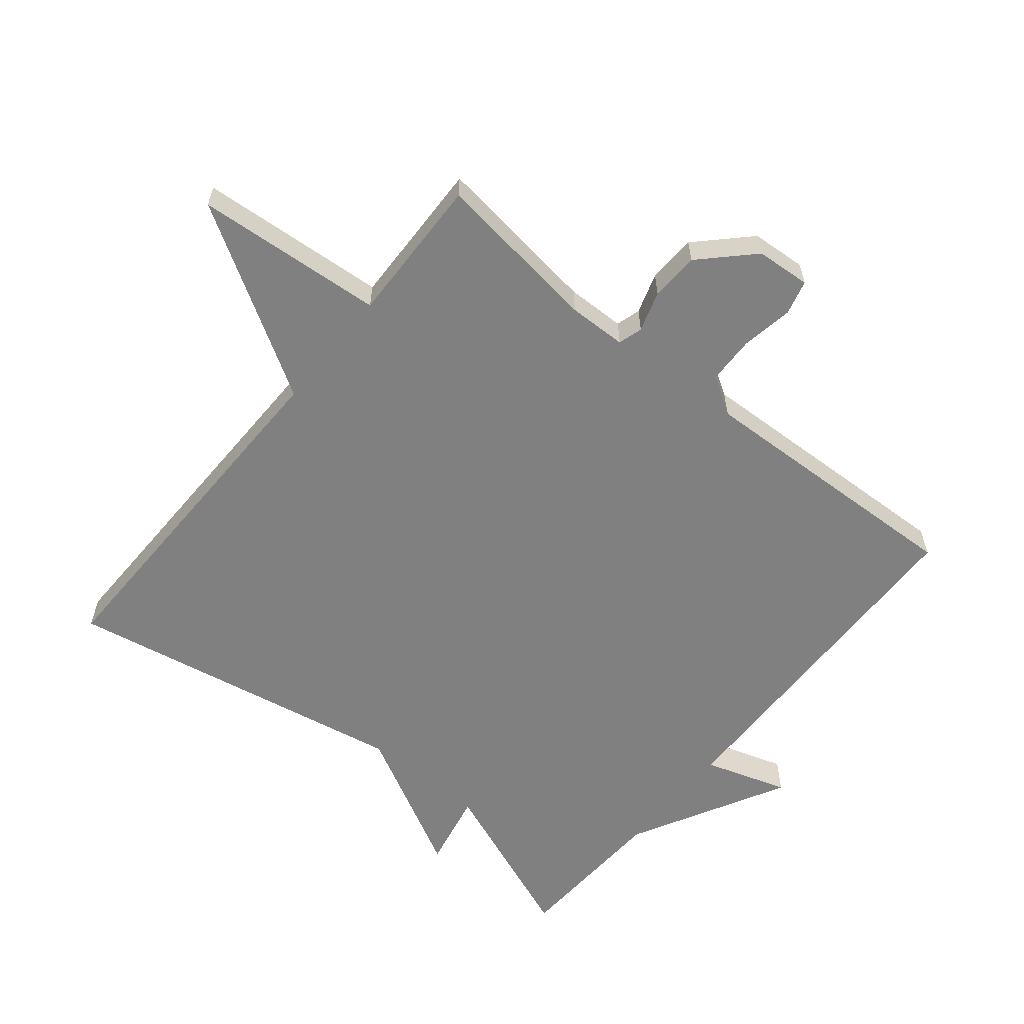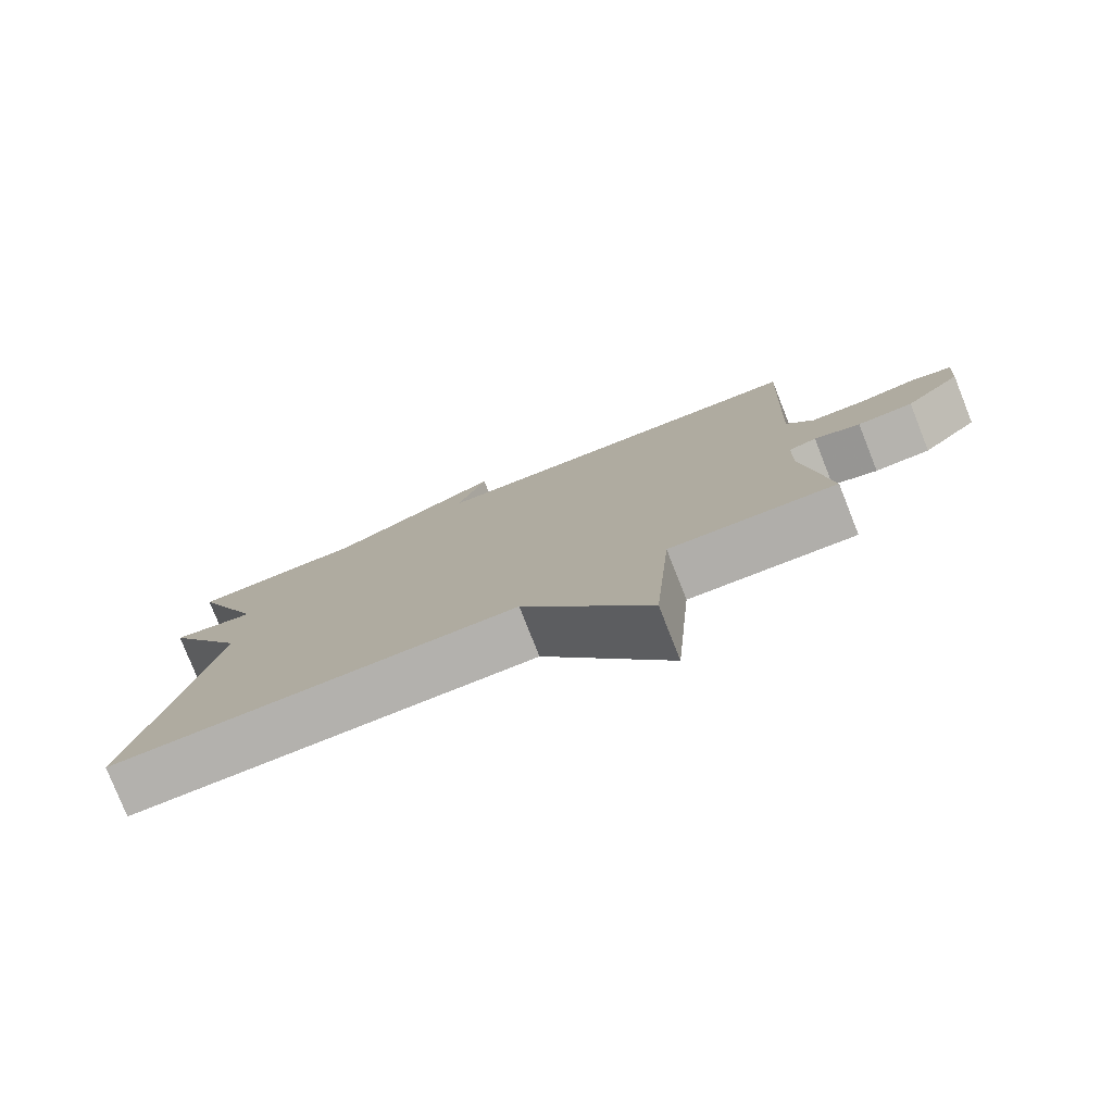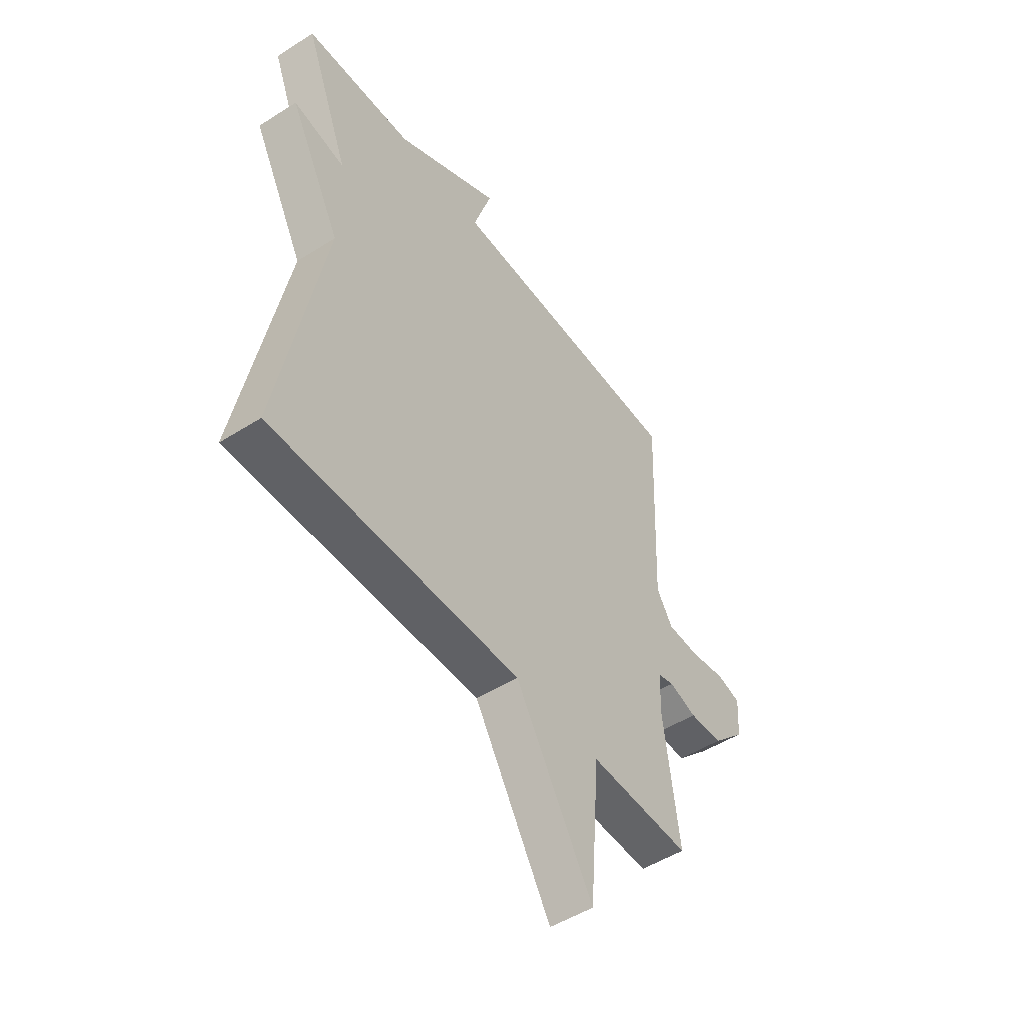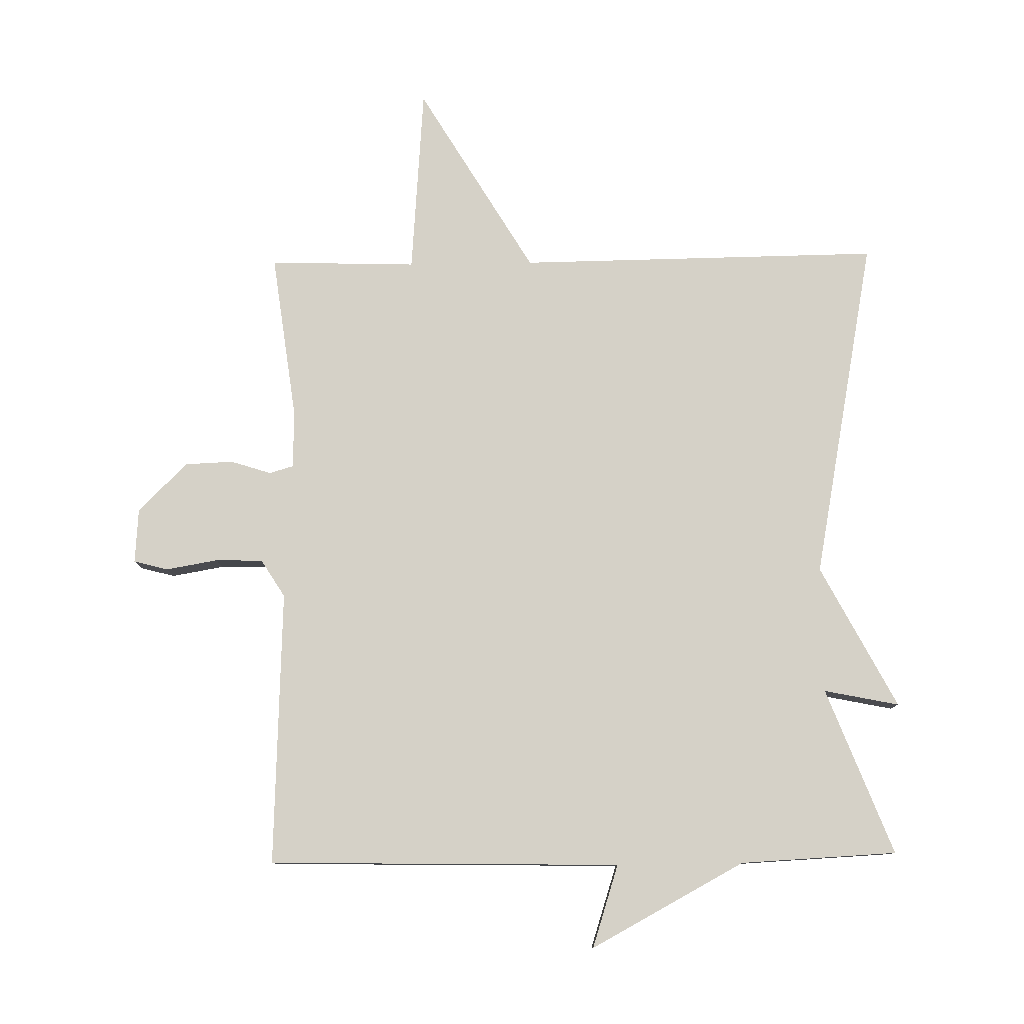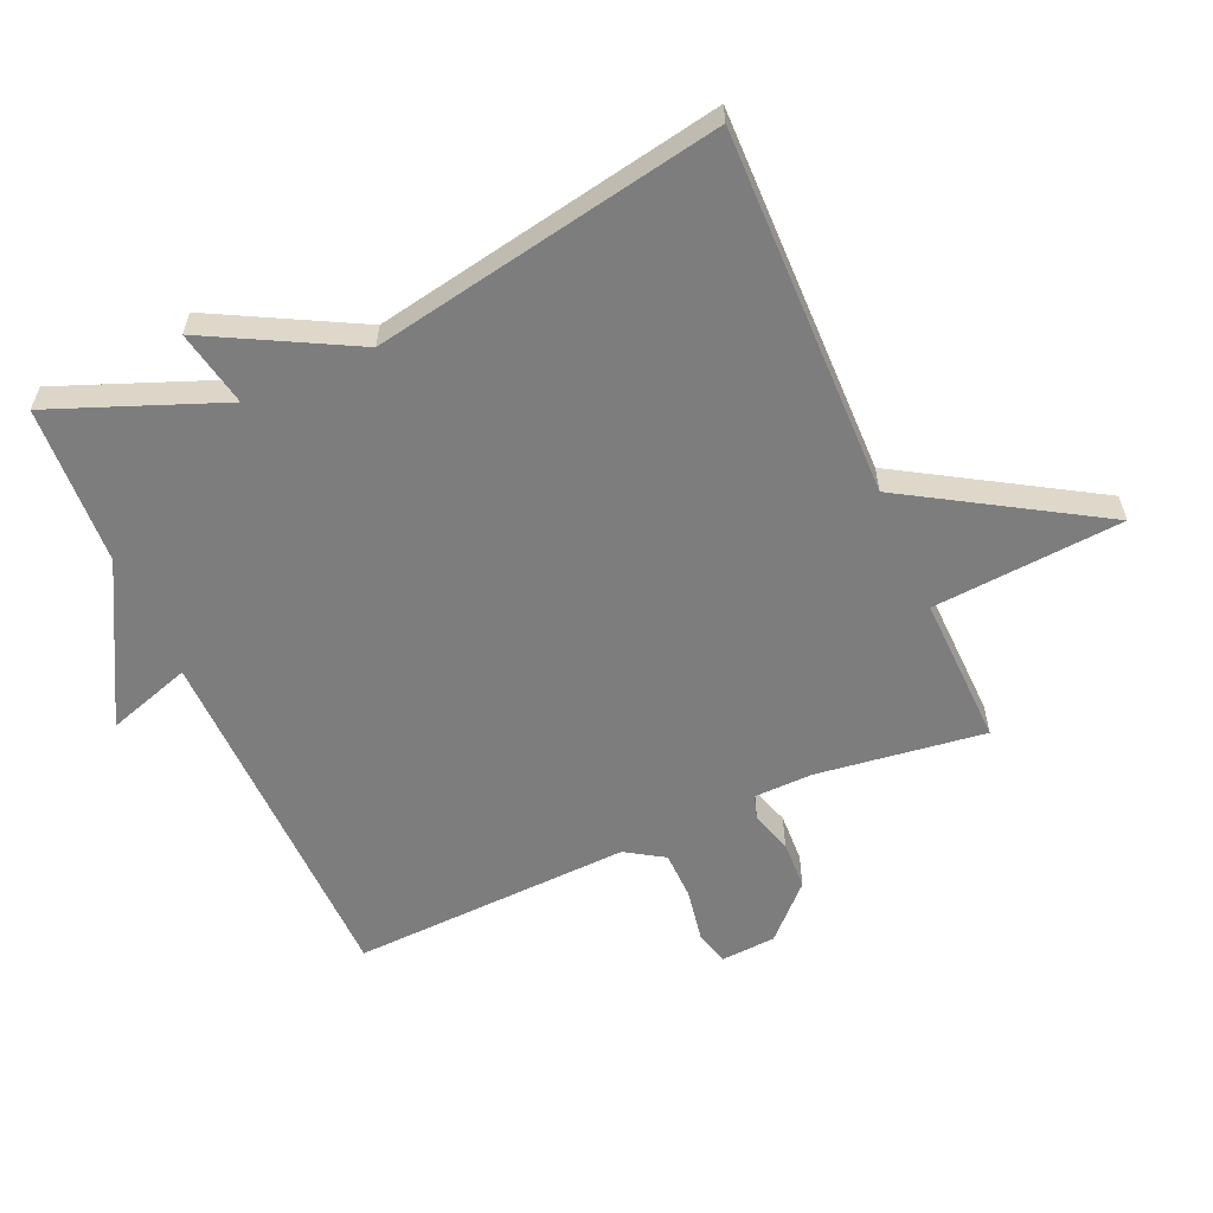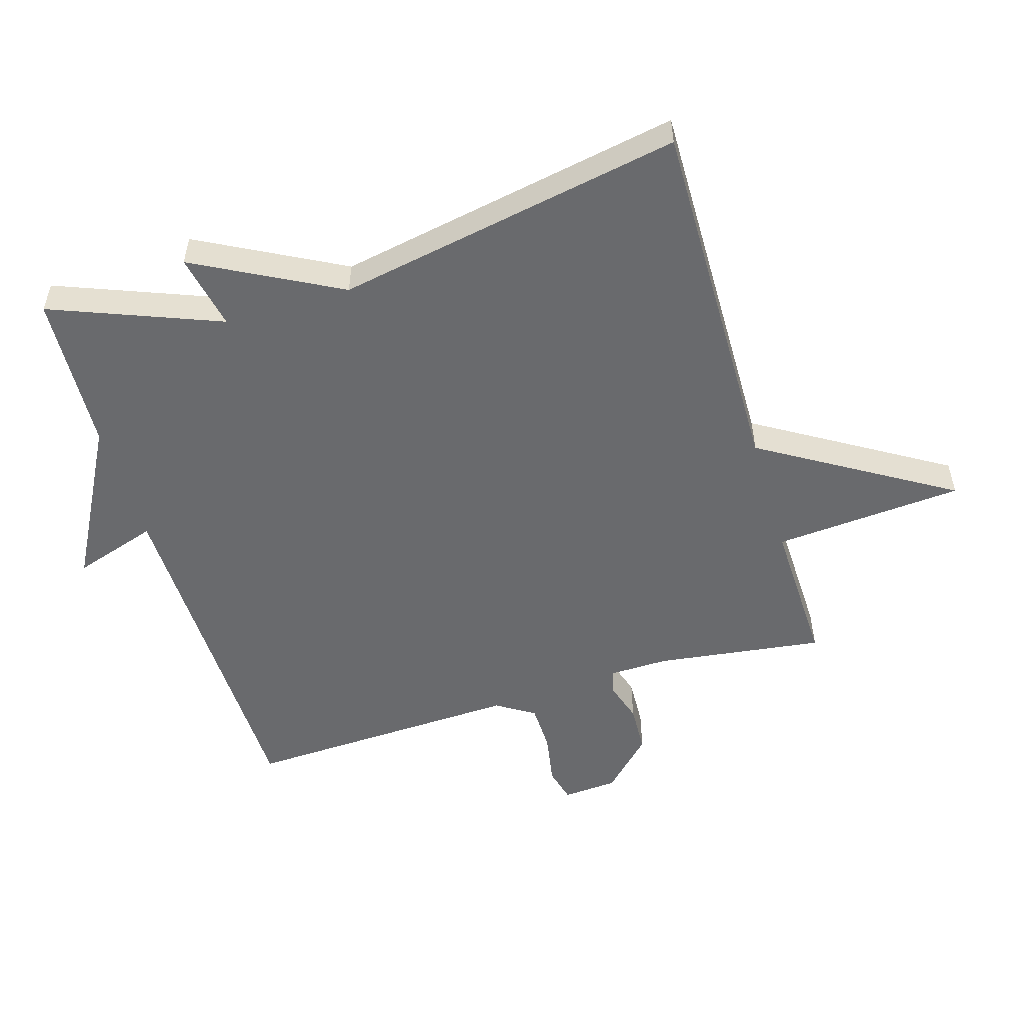
<metadata>
{"format":"obj","ext":"obj","renderer":"f3d","projection":"perspective","resolution":1024,"background":"white","views":[{"elev":-60.2,"azim":-129.3,"up":"+Y"},{"elev":-78.8,"azim":-158.4,"up":"+Z"},{"elev":-49.9,"azim":125.0,"up":"+Z"},{"elev":79.5,"azim":-0.9,"up":"+Y"},{"elev":-59.1,"azim":113.6,"up":"+Y"},{"elev":-53.1,"azim":106.6,"up":"+Y"}]}
</metadata>
<code>
v 0.5 0.07 -0.5
v -0.069 0.07 -0.493
v -0.246 0.07 -0.787
v -0.269 0.07 -0.493
v -0.5 0.07 -0.5
v -0.466 0.07 -0.24
v -0.468 0.07 -0.149
v -0.506 0.07 -0.138
v -0.569 0.07 -0.158
v -0.645 0.07 -0.155
v -0.722 0.07 -0.078
v -0.728 0.07 0.007
v -0.674 0.07 0.021
v -0.593 0.07 0.007
v -0.519 0.07 0.009
v -0.482 0.07 0.068
v -0.5 0.07 0.5
v 0.054 0.07 0.512
v 0.012 0.07 0.642
v 0.254 0.07 0.512
v 0.5 0.07 0.5
v 0.398 0.07 0.238
v 0.516 0.07 0.262
v 0.398 0.07 0.038
v 0.5 0 -0.5
v -0.069 0 -0.493
v -0.246 0 -0.787
v -0.269 0 -0.493
v -0.5 0 -0.5
v -0.466 0 -0.24
v -0.468 0 -0.149
v -0.506 0 -0.138
v -0.569 0 -0.158
v -0.645 0 -0.155
v -0.722 0 -0.078
v -0.728 0 0.007
v -0.674 0 0.021
v -0.593 0 0.007
v -0.519 0 0.009
v -0.482 0 0.068
v -0.5 0 0.5
v 0.054 0 0.512
v 0.012 0 0.642
v 0.254 0 0.512
v 0.5 0 0.5
v 0.398 0 0.238
v 0.516 0 0.262
v 0.398 0 0.038
f 22 23 24
f 20 21 22
f 20 22 24
f 19 20 24
f 18 19 24
f 24 1 2
f 18 24 2
f 17 18 2
f 16 17 2
f 12 13 14
f 11 12 14
f 10 11 14
f 9 10 14
f 8 9 14
f 7 8 14 15
f 4 5 6
f 4 6 7
f 2 3 4
f 7 15 16
f 4 7 16
f 2 4 16
f 48 47 46
f 46 45 44
f 48 46 44
f 48 44 43
f 48 43 42
f 26 25 48
f 26 48 42
f 26 42 41
f 26 41 40
f 38 37 36
f 38 36 35
f 38 35 34
f 38 34 33
f 38 33 32
f 39 38 32 31
f 30 29 28
f 31 30 28
f 28 27 26
f 40 39 31
f 40 31 28
f 40 28 26
f 1 25 26 2
f 2 26 27 3
f 3 27 28 4
f 4 28 29 5
f 5 29 30 6
f 6 30 31 7
f 7 31 32 8
f 8 32 33 9
f 9 33 34 10
f 10 34 35 11
f 11 35 36 12
f 12 36 37 13
f 13 37 38 14
f 14 38 39 15
f 15 39 40 16
f 16 40 41 17
f 17 41 42 18
f 18 42 43 19
f 19 43 44 20
f 20 44 45 21
f 21 45 46 22
f 22 46 47 23
f 23 47 48 24
f 24 48 25 1

</code>
